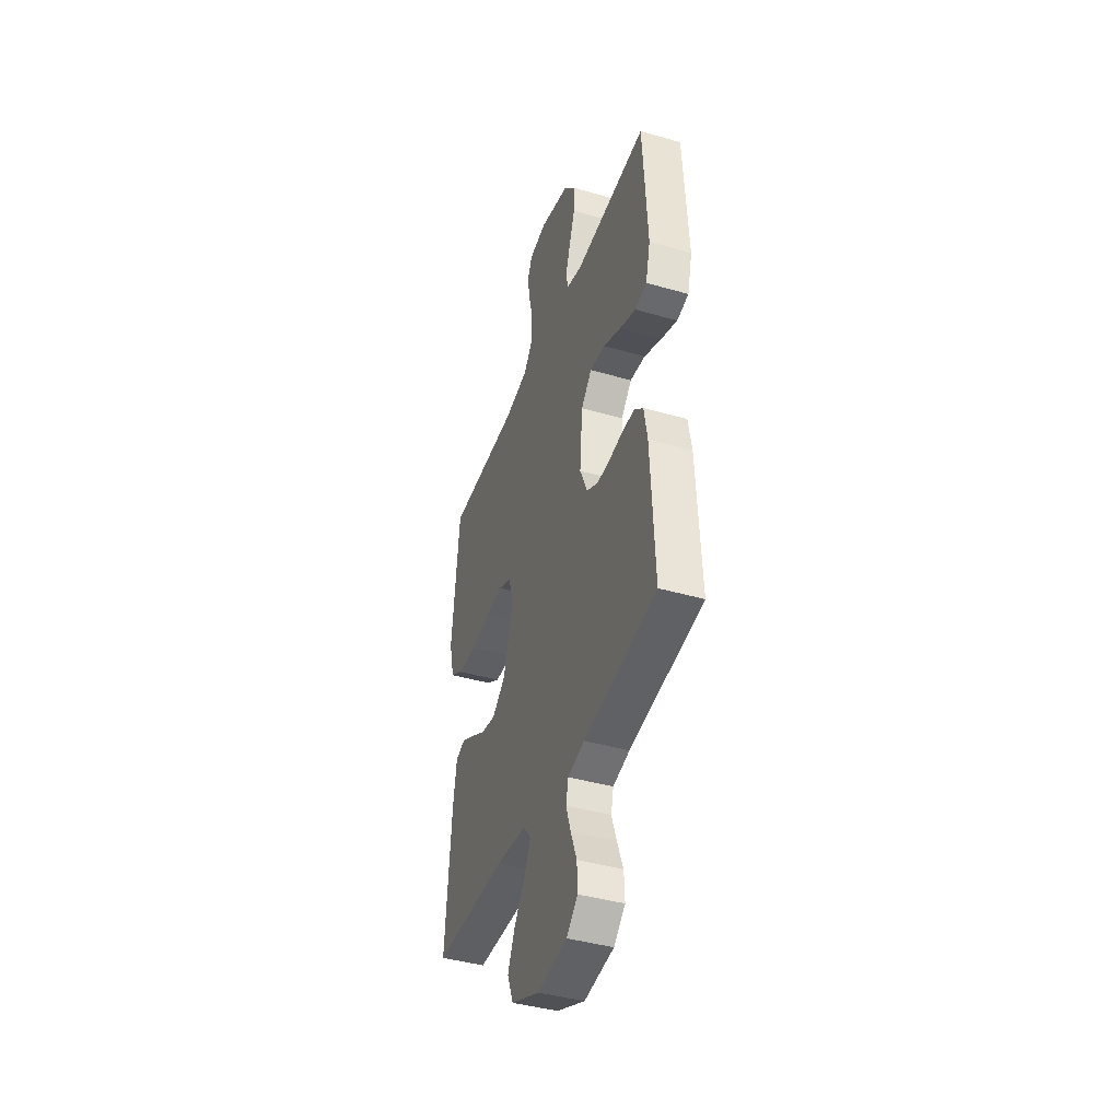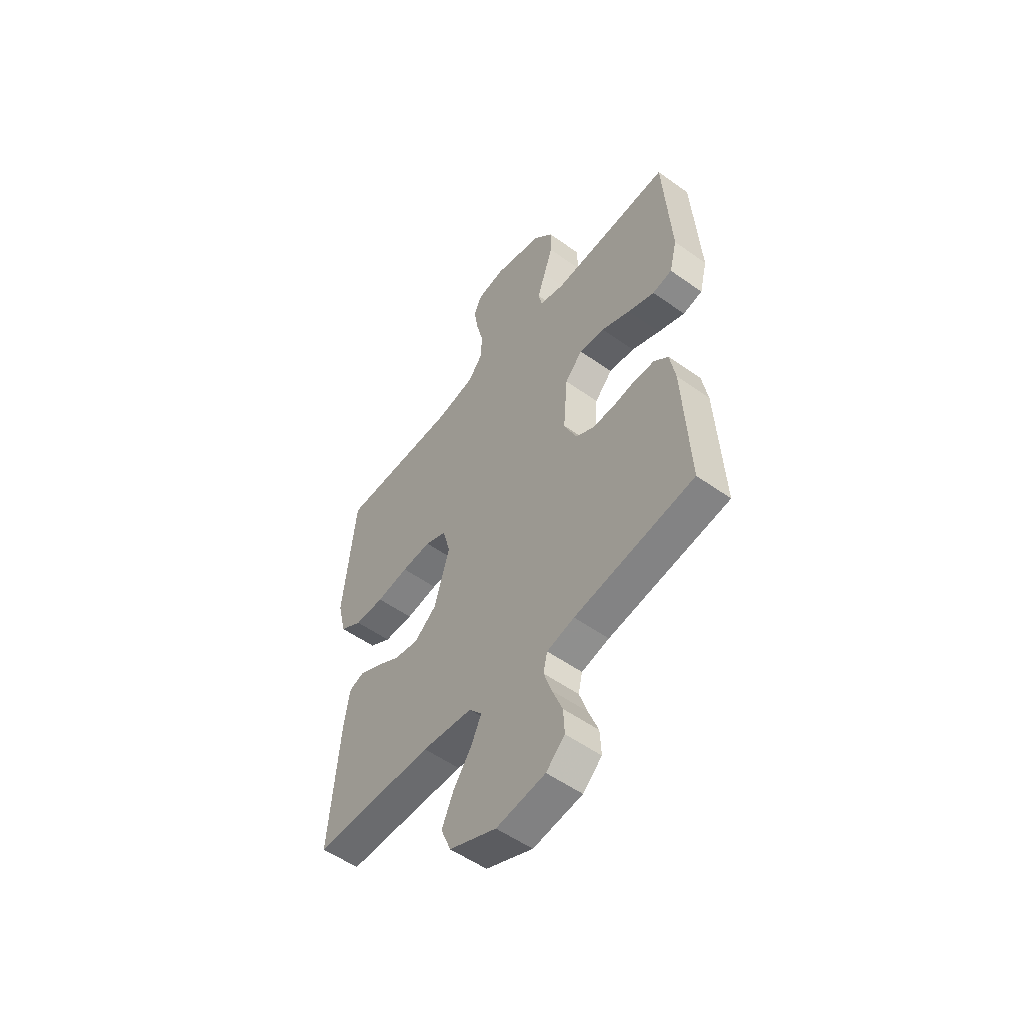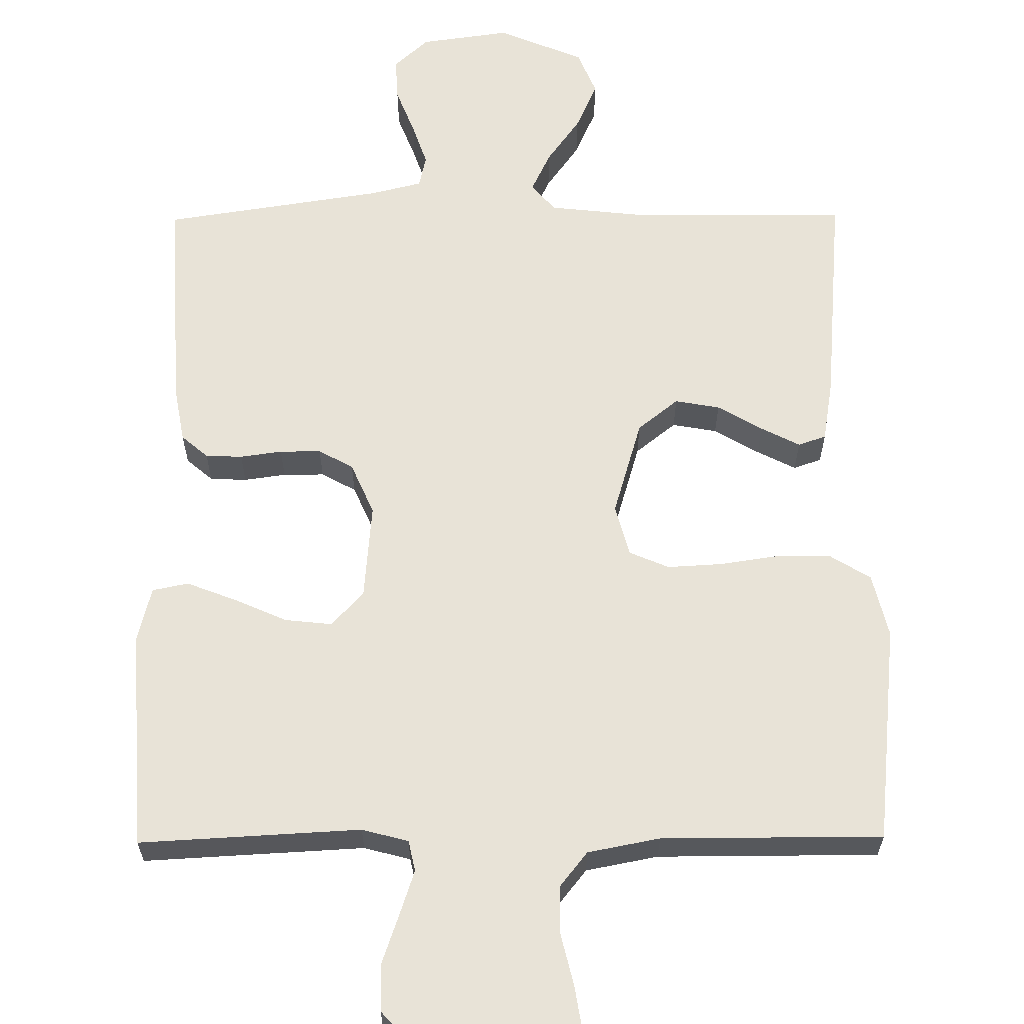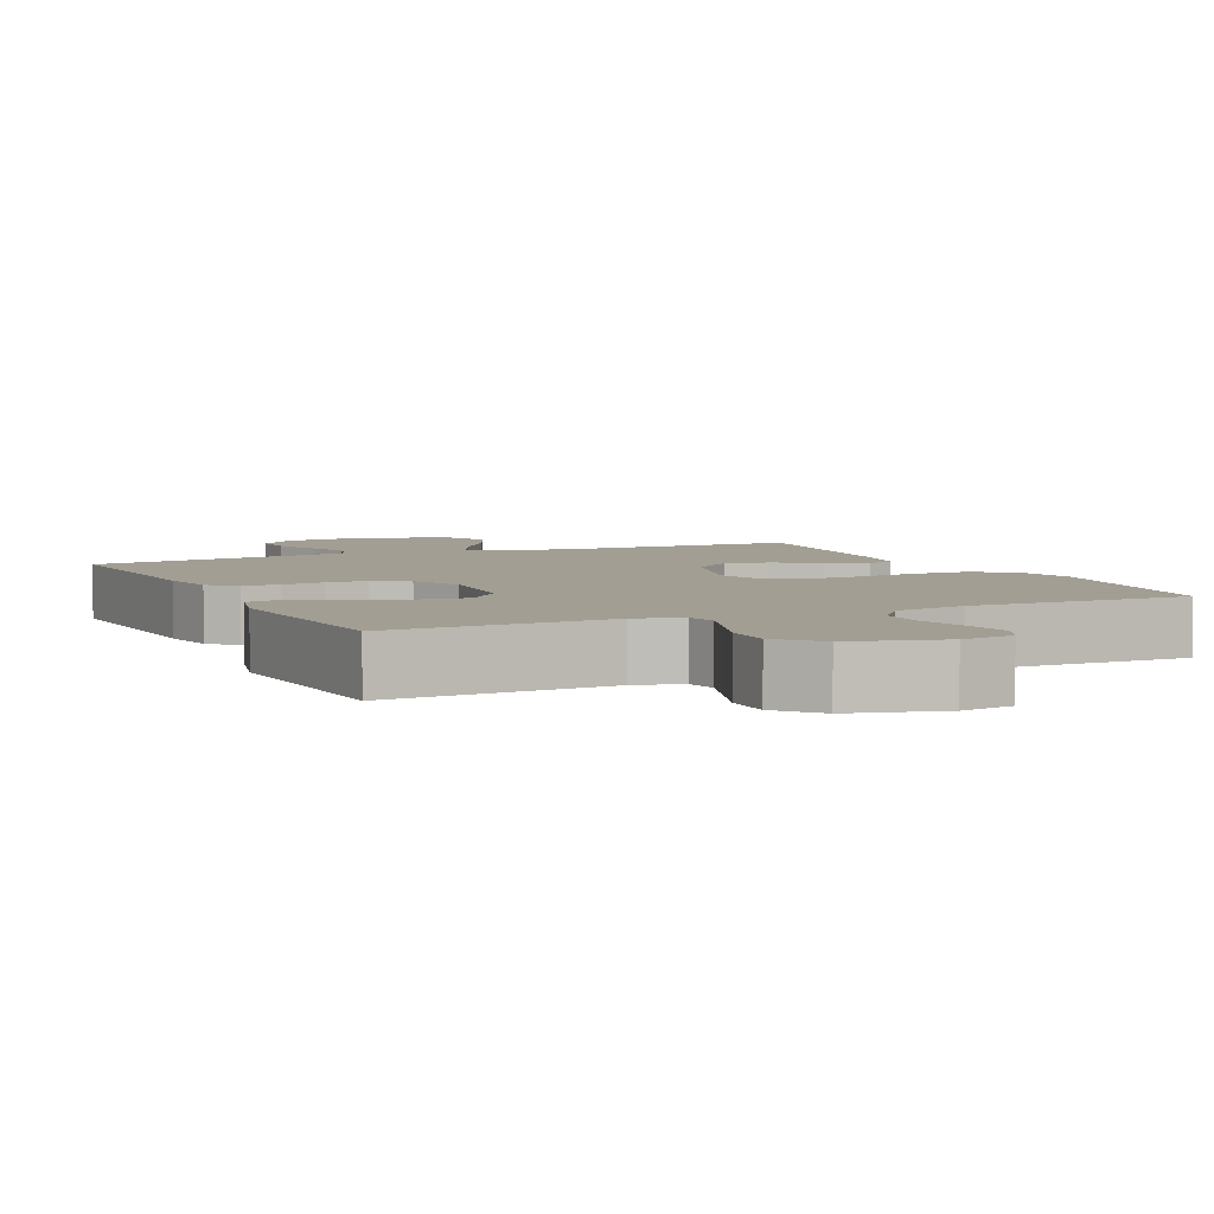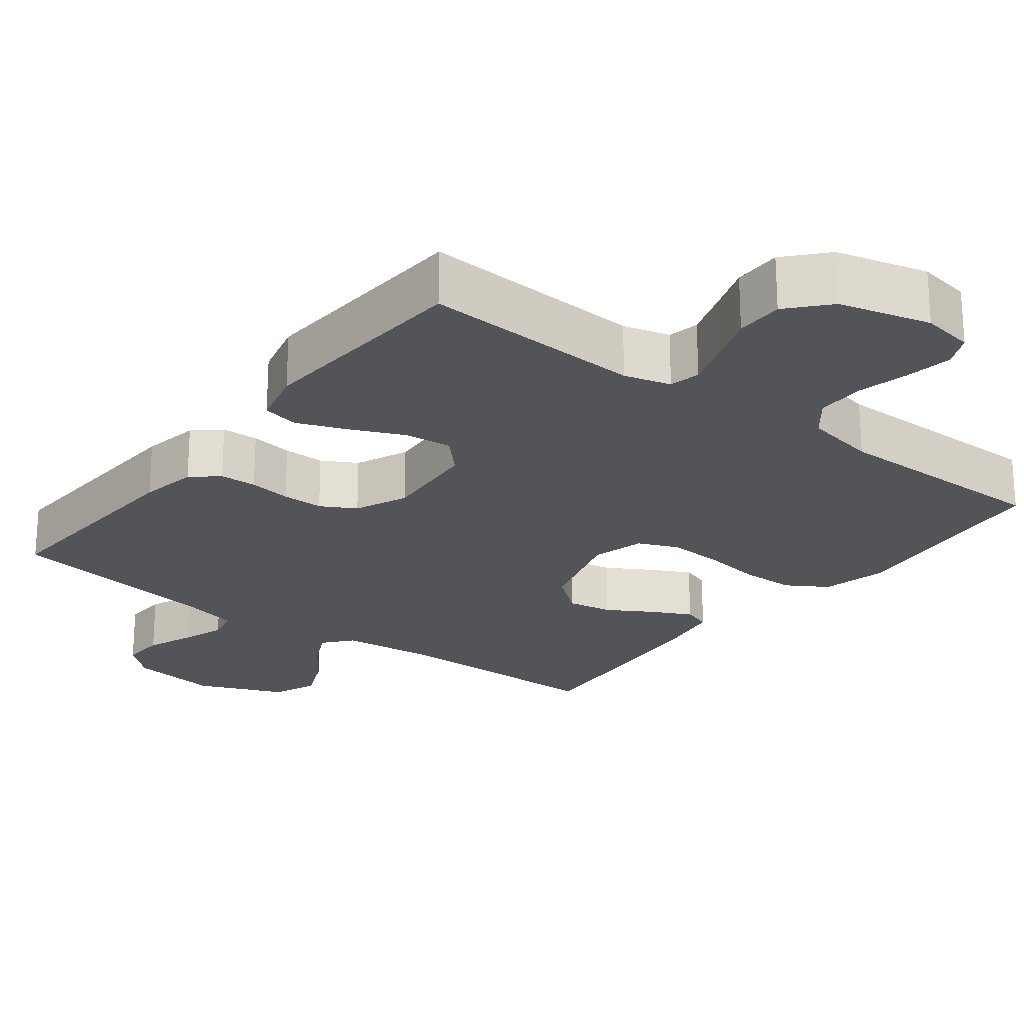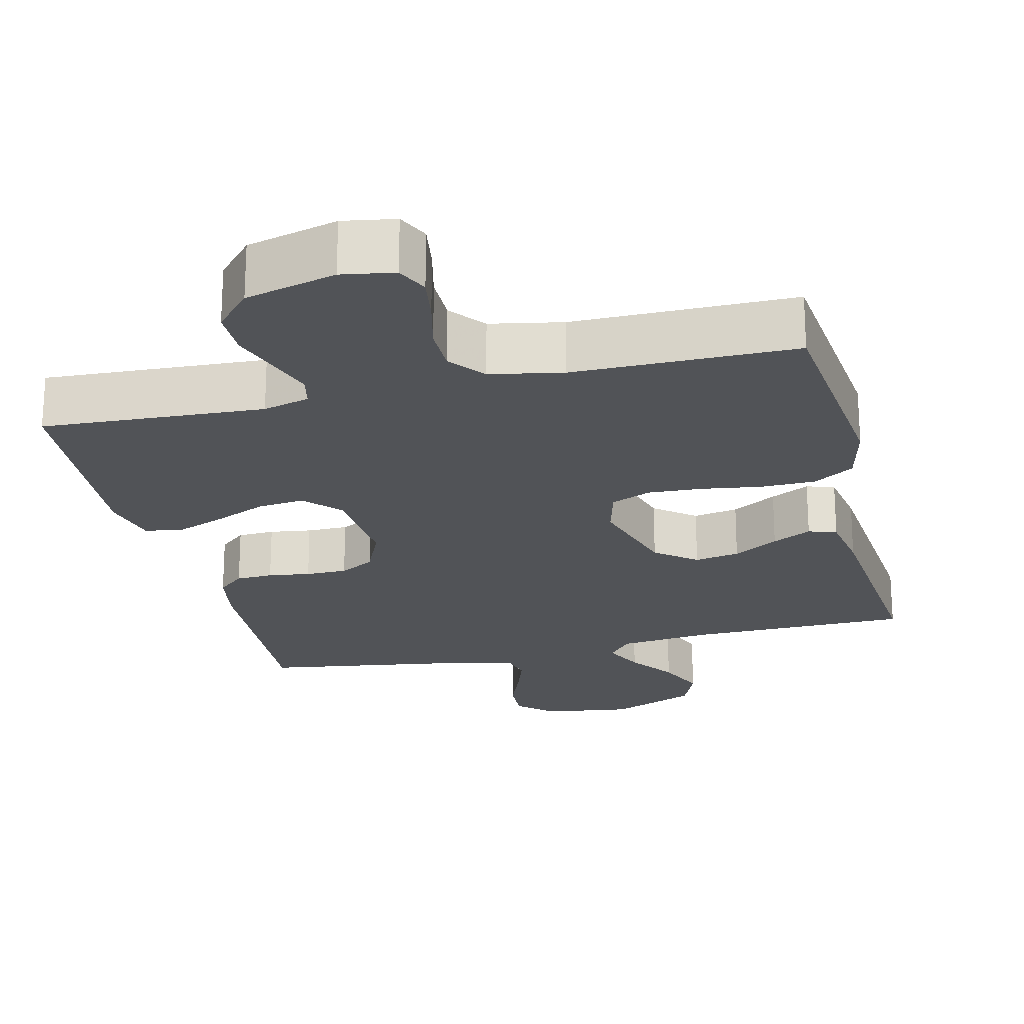
<metadata>
{"format":"obj","ext":"obj","renderer":"f3d","projection":"perspective","resolution":1024,"background":"white","views":[{"elev":-41.6,"azim":-109.2,"up":"+Z"},{"elev":-53.8,"azim":-127.3,"up":"+Z"},{"elev":62.3,"azim":-0.5,"up":"+Y"},{"elev":5.0,"azim":-24.7,"up":"+Y"},{"elev":-23.0,"azim":-37.6,"up":"+Y"},{"elev":-22.2,"azim":13.6,"up":"+Y"}]}
</metadata>
<code>
v 0.5 0.07 0.5
v 0.531 0.07 0.2
v 0.51 0.07 0.113
v 0.455 0.07 0.079
v 0.381 0.07 0.078
v 0.3 0.07 0.09
v 0.226 0.07 0.094
v 0.172 0.07 0.071
v 0.153 0.07 0
v 0.192 0.07 -0.132
v 0.247 0.07 -0.176
v 0.308 0.07 -0.165
v 0.369 0.07 -0.129
v 0.422 0.07 -0.102
v 0.46 0.07 -0.115
v 0.474 0.07 -0.2
v 0.5 0.07 -0.5
v 0.2 0.07 -0.503
v 0.074 0.07 -0.517
v 0.042 0.07 -0.555
v 0.068 0.07 -0.61
v 0.113 0.07 -0.673
v 0.142 0.07 -0.739
v 0.117 0.07 -0.8
v 0 0.07 -0.849
v -0.122 0.07 -0.832
v -0.169 0.07 -0.789
v -0.166 0.07 -0.73
v -0.141 0.07 -0.666
v -0.121 0.07 -0.607
v -0.131 0.07 -0.563
v -0.2 0.07 -0.546
v -0.5 0.07 -0.5
v -0.484 0.07 -0.2
v -0.47 0.07 -0.122
v -0.434 0.07 -0.091
v -0.384 0.07 -0.089
v -0.327 0.07 -0.097
v -0.271 0.07 -0.097
v -0.224 0.07 -0.071
v -0.193 0.07 0
v -0.204 0.07 0.132
v -0.248 0.07 0.179
v -0.312 0.07 0.172
v -0.384 0.07 0.14
v -0.451 0.07 0.114
v -0.5 0.07 0.124
v -0.519 0.07 0.2
v -0.5 0.07 0.5
v -0.2 0.07 0.484
v -0.137 0.07 0.501
v -0.128 0.07 0.543
v -0.148 0.07 0.603
v -0.171 0.07 0.67
v -0.171 0.07 0.735
v -0.123 0.07 0.789
v 0 0.07 0.821
v 0.071 0.07 0.809
v 0.091 0.07 0.766
v 0.081 0.07 0.703
v 0.064 0.07 0.632
v 0.064 0.07 0.567
v 0.102 0.07 0.519
v 0.2 0.07 0.5
v 0.5 0 0.5
v 0.531 0 0.2
v 0.51 0 0.113
v 0.455 0 0.079
v 0.381 0 0.078
v 0.3 0 0.09
v 0.226 0 0.094
v 0.172 0 0.071
v 0.153 0 0
v 0.192 0 -0.132
v 0.247 0 -0.176
v 0.308 0 -0.165
v 0.369 0 -0.129
v 0.422 0 -0.102
v 0.46 0 -0.115
v 0.474 0 -0.2
v 0.5 0 -0.5
v 0.2 0 -0.503
v 0.074 0 -0.517
v 0.042 0 -0.555
v 0.068 0 -0.61
v 0.113 0 -0.673
v 0.142 0 -0.739
v 0.117 0 -0.8
v 0 0 -0.849
v -0.122 0 -0.832
v -0.169 0 -0.789
v -0.166 0 -0.73
v -0.141 0 -0.666
v -0.121 0 -0.607
v -0.131 0 -0.563
v -0.2 0 -0.546
v -0.5 0 -0.5
v -0.484 0 -0.2
v -0.47 0 -0.122
v -0.434 0 -0.091
v -0.384 0 -0.089
v -0.327 0 -0.097
v -0.271 0 -0.097
v -0.224 0 -0.071
v -0.193 0 0
v -0.204 0 0.132
v -0.248 0 0.179
v -0.312 0 0.172
v -0.384 0 0.14
v -0.451 0 0.114
v -0.5 0 0.124
v -0.519 0 0.2
v -0.5 0 0.5
v -0.2 0 0.484
v -0.137 0 0.501
v -0.128 0 0.543
v -0.148 0 0.603
v -0.171 0 0.67
v -0.171 0 0.735
v -0.123 0 0.789
v 0 0 0.821
v 0.071 0 0.809
v 0.091 0 0.766
v 0.081 0 0.703
v 0.064 0 0.632
v 0.064 0 0.567
v 0.102 0 0.519
v 0.2 0 0.5
f 58 59 60 61
f 56 57 58 61
f 56 61 62
f 53 54 55 56
f 52 53 56 62
f 51 52 62 63
f 47 48 49 50
f 44 45 46 47
f 44 47 50 51
f 35 36 37 38
f 35 38 39
f 32 33 34 35
f 31 32 35 39
f 26 27 28 29
f 26 29 30
f 25 26 30
f 24 25 30 31
f 21 22 23 24
f 20 21 24 31
f 15 16 17 18
f 15 18 19
f 12 13 14 15
f 12 15 19
f 11 12 19 20
f 3 4 5 6
f 3 6 7
f 64 1 2 3
f 64 3 7
f 63 64 7 8
f 43 44 51 63
f 42 43 63 8
f 41 42 8 9
f 40 41 9 10
f 20 31 39 40
f 10 11 20 40
f 125 124 123 122
f 125 122 121 120
f 126 125 120
f 120 119 118 117
f 126 120 117 116
f 127 126 116 115
f 114 113 112 111
f 111 110 109 108
f 115 114 111 108
f 102 101 100 99
f 103 102 99
f 99 98 97 96
f 103 99 96 95
f 93 92 91 90
f 94 93 90
f 94 90 89
f 95 94 89 88
f 88 87 86 85
f 95 88 85 84
f 82 81 80 79
f 83 82 79
f 79 78 77 76
f 83 79 76
f 84 83 76 75
f 70 69 68 67
f 71 70 67
f 67 66 65 128
f 71 67 128
f 72 71 128 127
f 127 115 108 107
f 72 127 107 106
f 73 72 106 105
f 74 73 105 104
f 104 103 95 84
f 104 84 75 74
f 1 65 66 2
f 2 66 67 3
f 3 67 68 4
f 4 68 69 5
f 5 69 70 6
f 6 70 71 7
f 7 71 72 8
f 8 72 73 9
f 9 73 74 10
f 10 74 75 11
f 11 75 76 12
f 12 76 77 13
f 13 77 78 14
f 14 78 79 15
f 15 79 80 16
f 16 80 81 17
f 17 81 82 18
f 18 82 83 19
f 19 83 84 20
f 20 84 85 21
f 21 85 86 22
f 22 86 87 23
f 23 87 88 24
f 24 88 89 25
f 25 89 90 26
f 26 90 91 27
f 27 91 92 28
f 28 92 93 29
f 29 93 94 30
f 30 94 95 31
f 31 95 96 32
f 32 96 97 33
f 33 97 98 34
f 34 98 99 35
f 35 99 100 36
f 36 100 101 37
f 37 101 102 38
f 38 102 103 39
f 39 103 104 40
f 40 104 105 41
f 41 105 106 42
f 42 106 107 43
f 43 107 108 44
f 44 108 109 45
f 45 109 110 46
f 46 110 111 47
f 47 111 112 48
f 48 112 113 49
f 49 113 114 50
f 50 114 115 51
f 51 115 116 52
f 52 116 117 53
f 53 117 118 54
f 54 118 119 55
f 55 119 120 56
f 56 120 121 57
f 57 121 122 58
f 58 122 123 59
f 59 123 124 60
f 60 124 125 61
f 61 125 126 62
f 62 126 127 63
f 63 127 128 64
f 64 128 65 1

</code>
